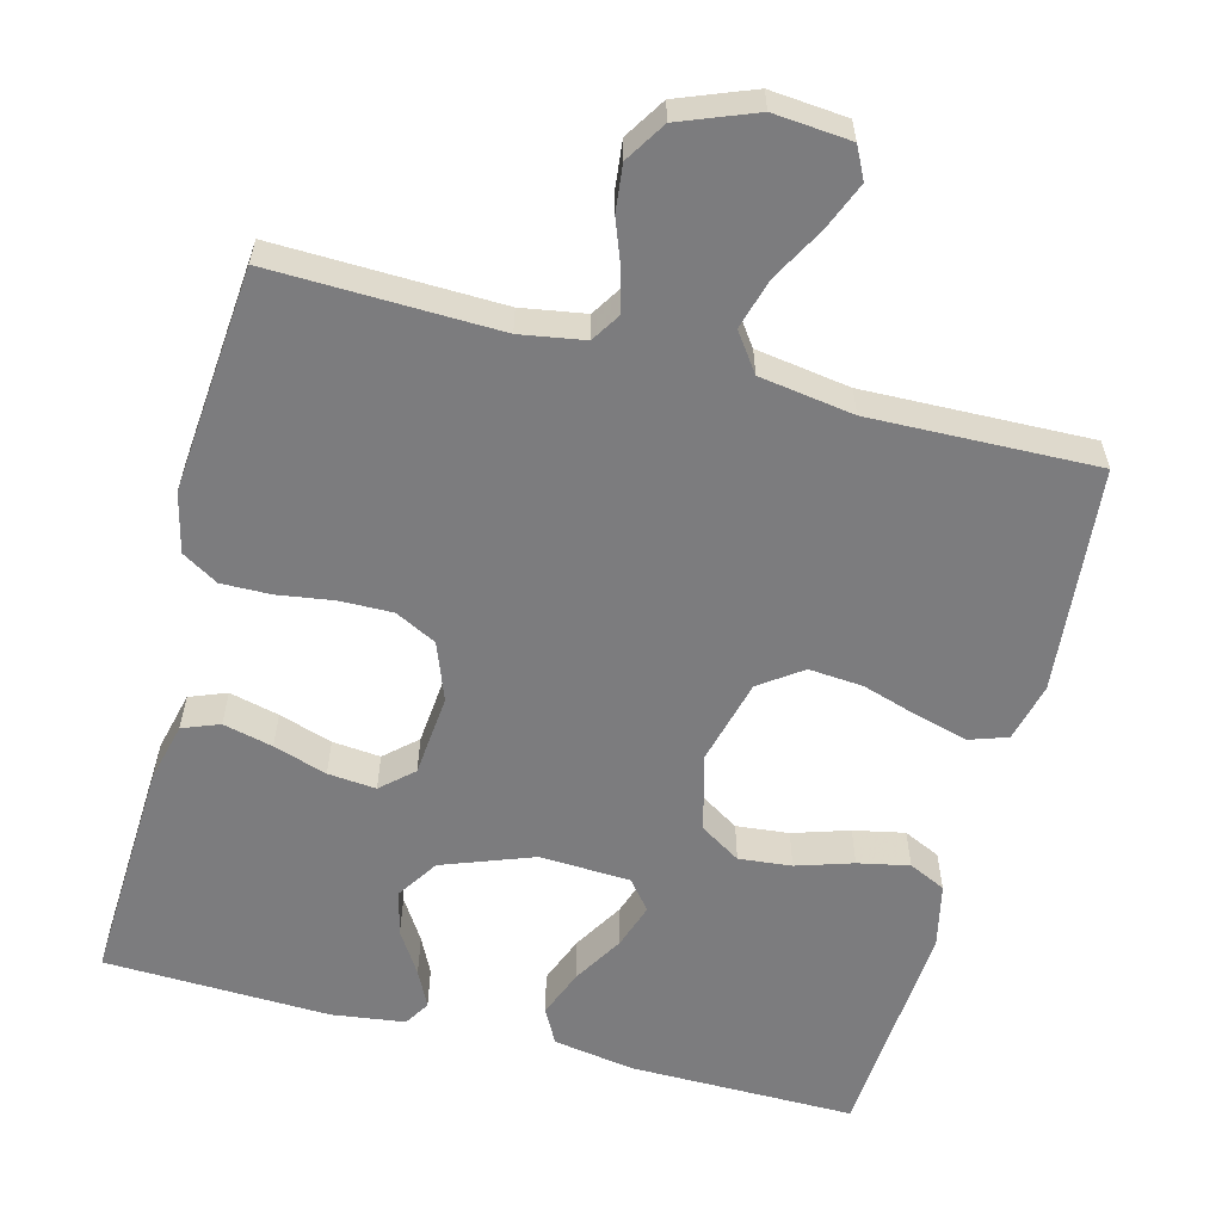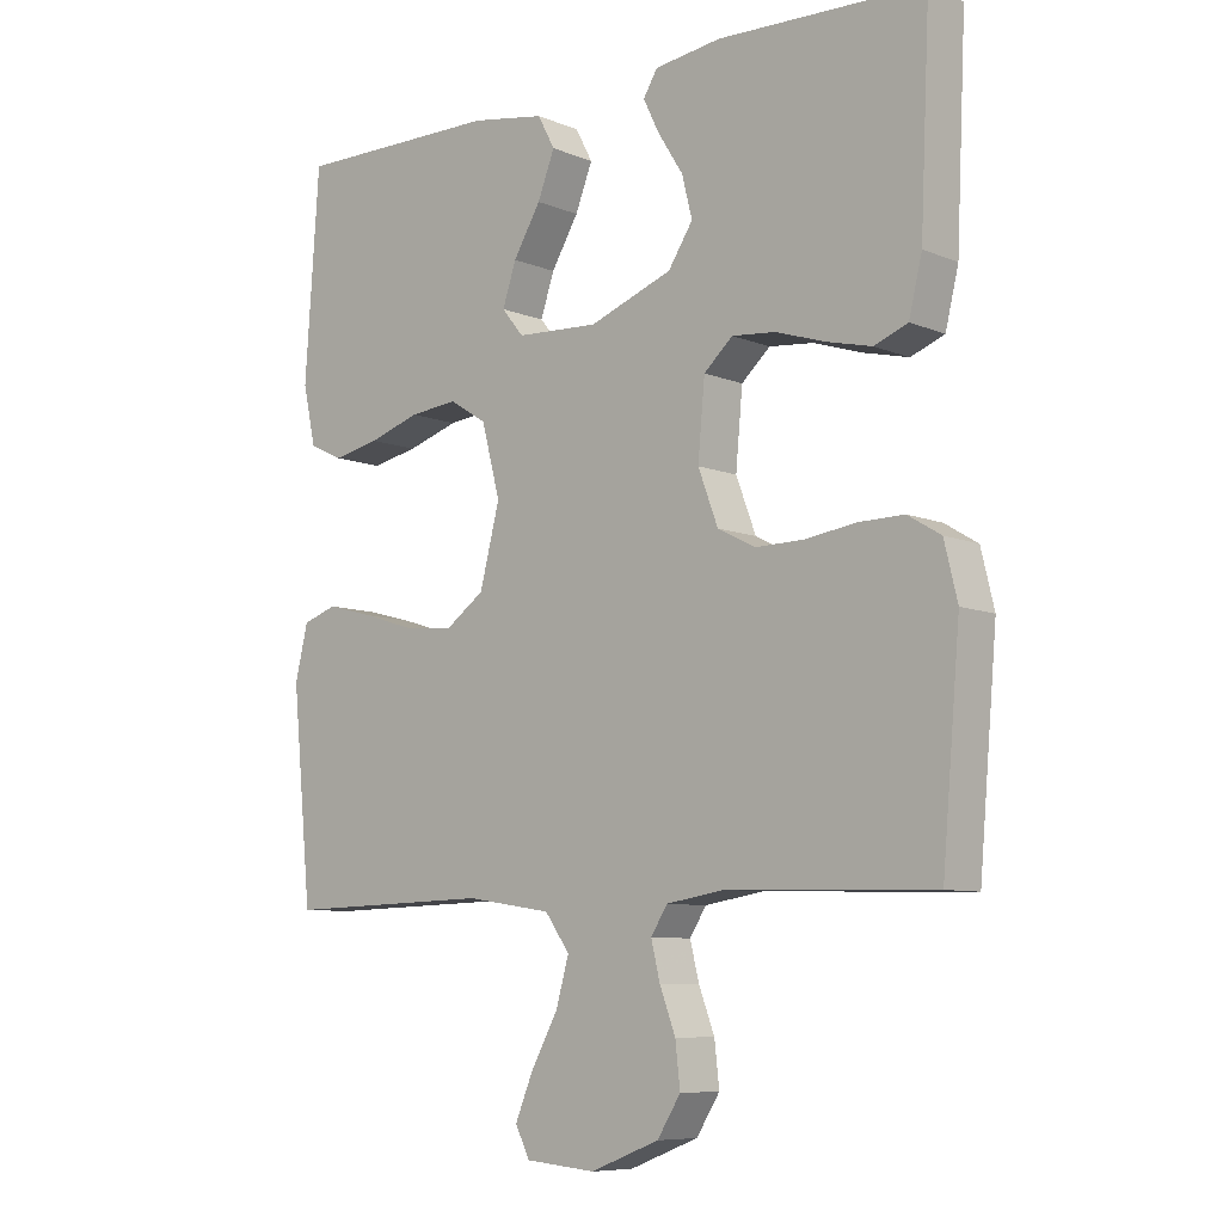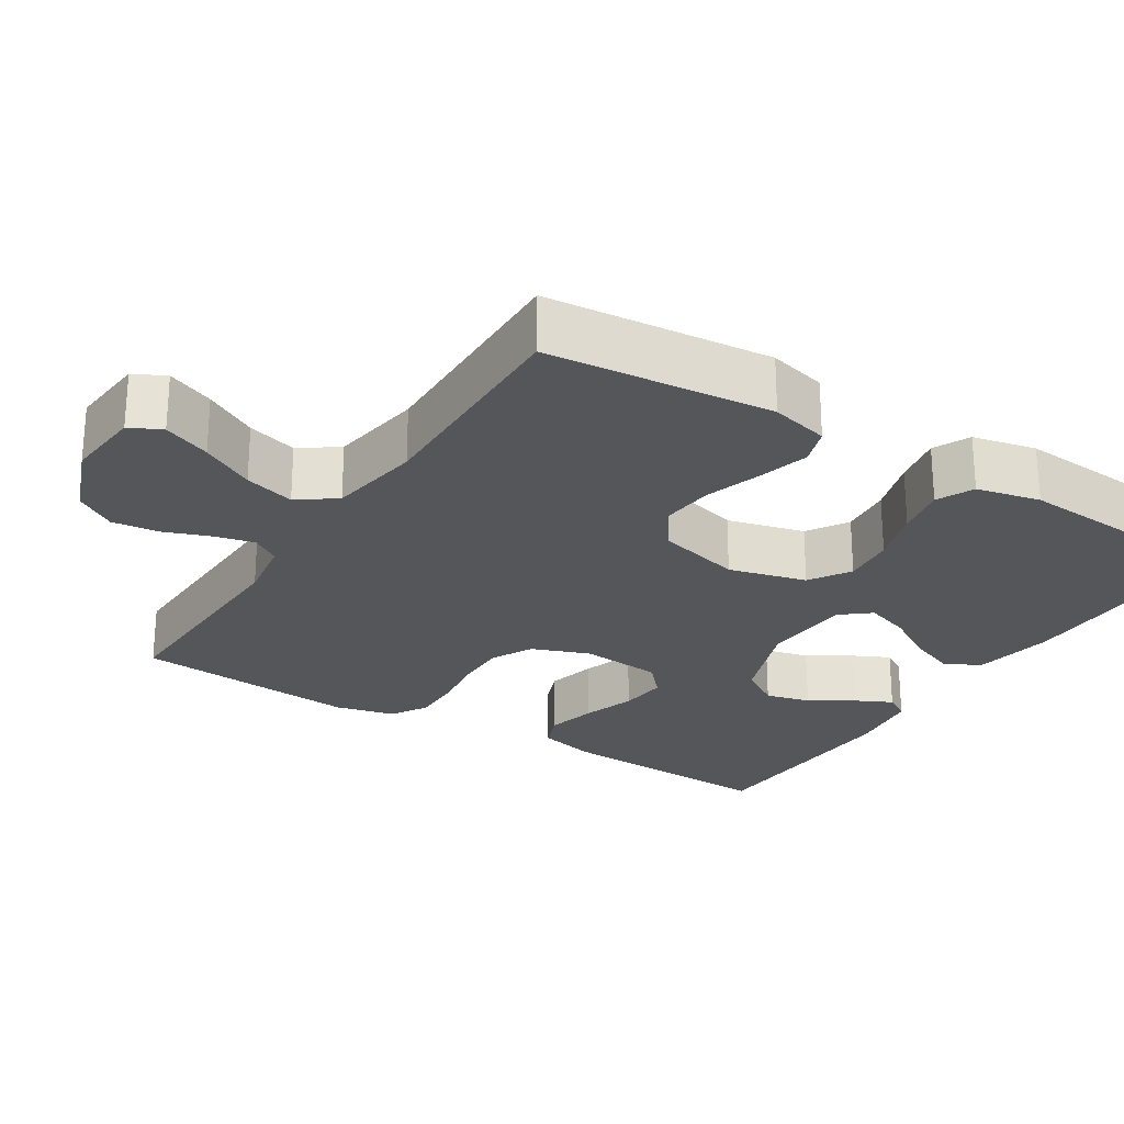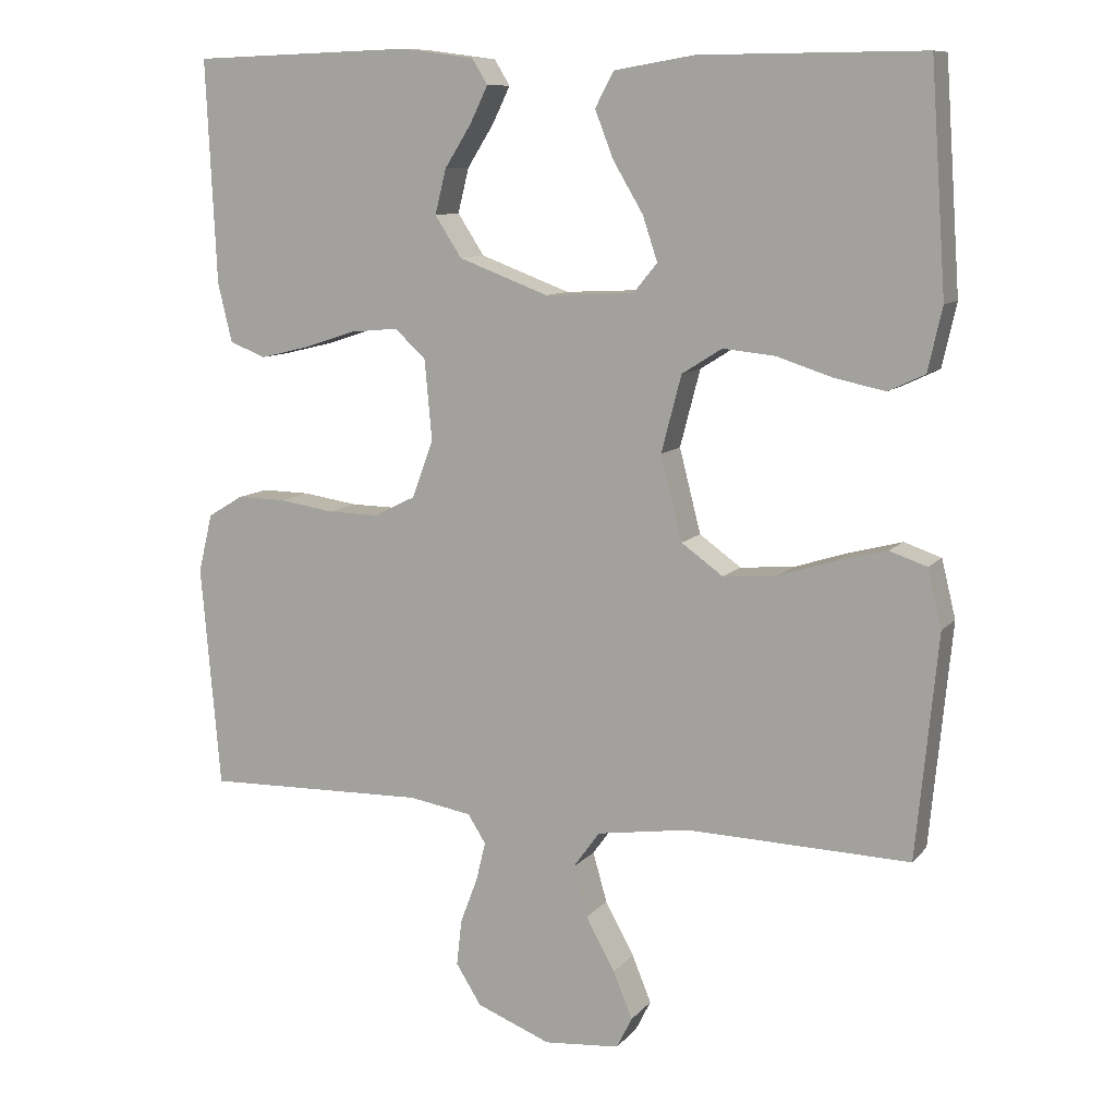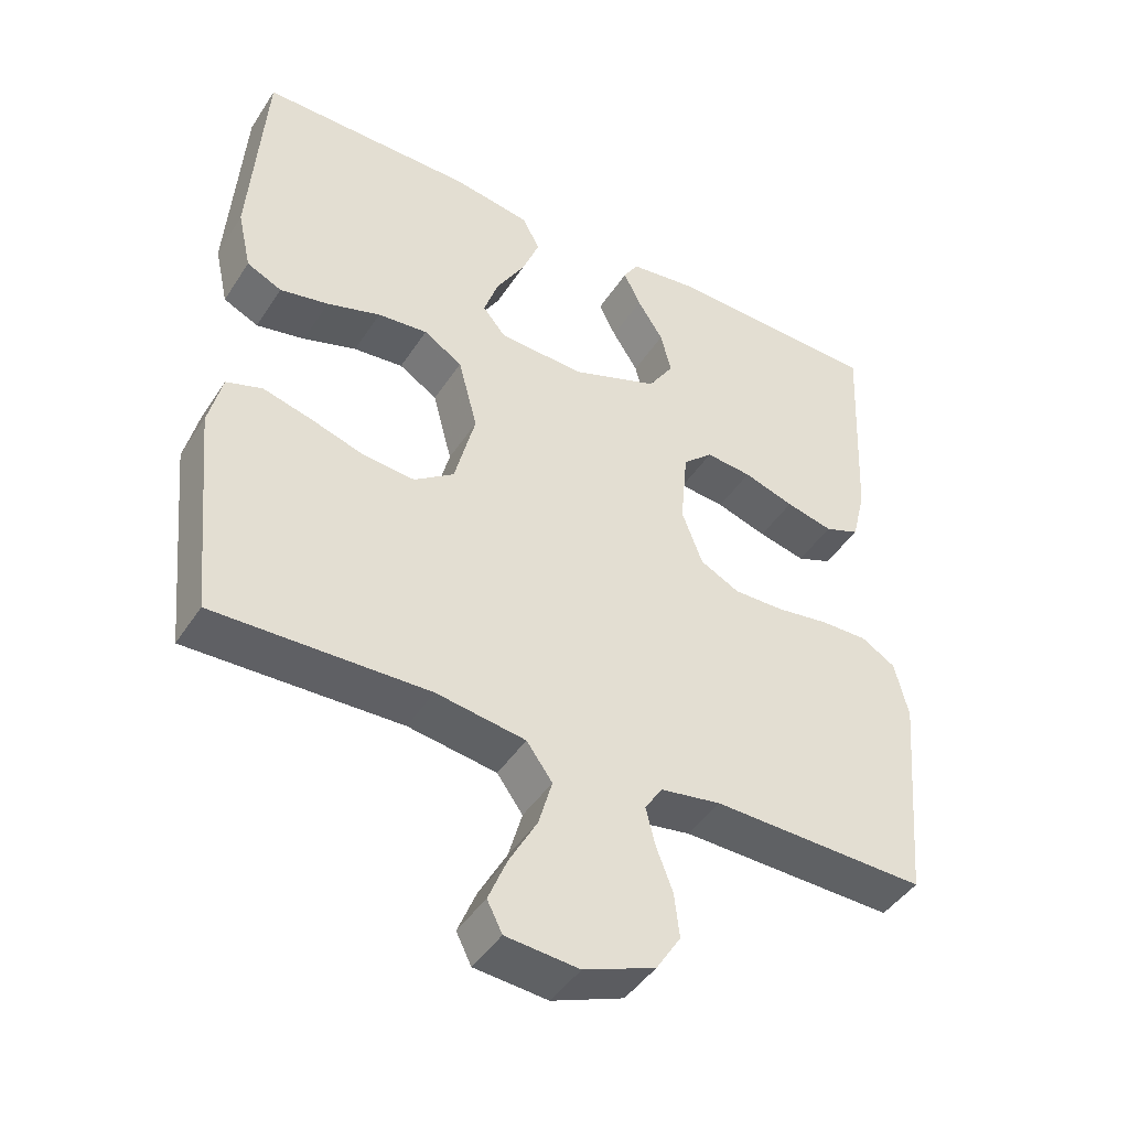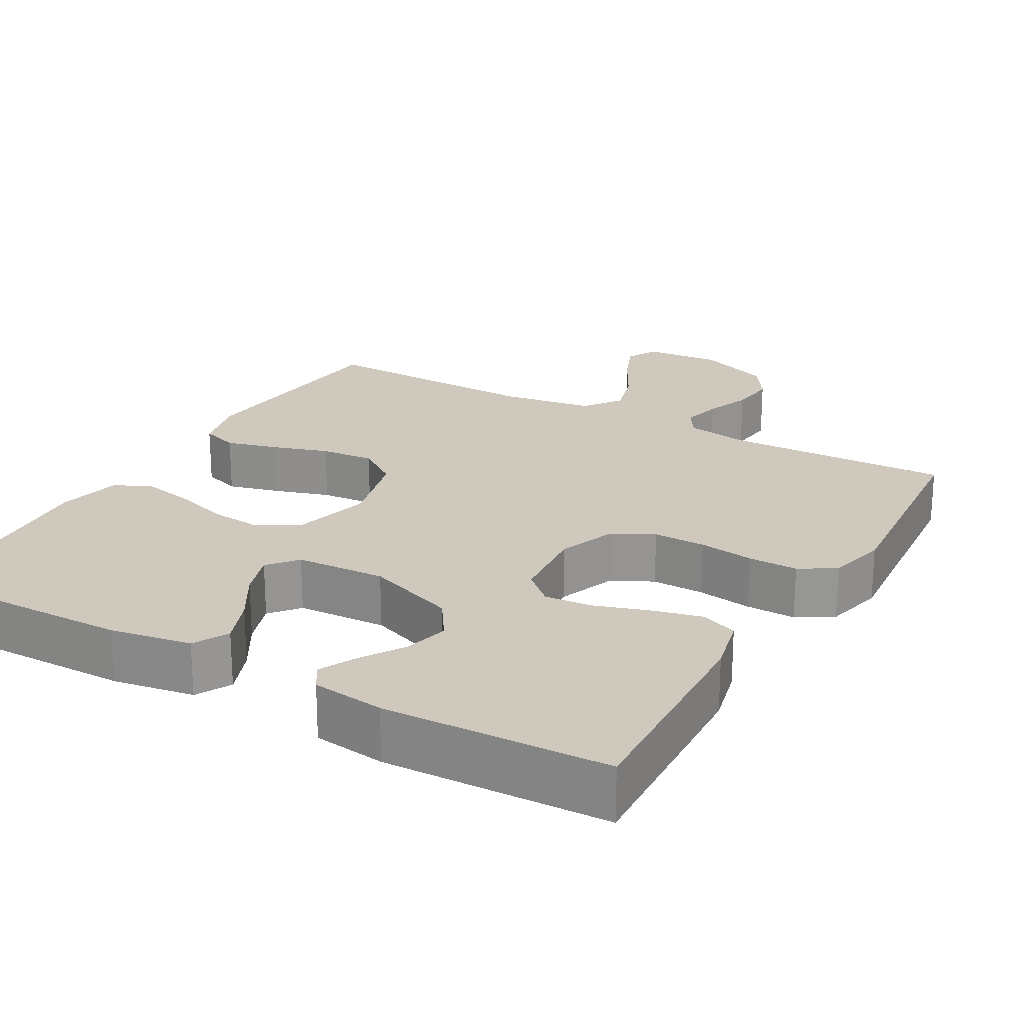
<metadata>
{"format":"obj","ext":"obj","renderer":"f3d","projection":"perspective","resolution":1024,"background":"white","views":[{"elev":-58.9,"azim":165.3,"up":"+Y"},{"elev":-8.1,"azim":41.7,"up":"+Z"},{"elev":-25.1,"azim":-122.4,"up":"+Y"},{"elev":10.0,"azim":-157.0,"up":"+Z"},{"elev":-44.5,"azim":-30.9,"up":"+Z"},{"elev":22.4,"azim":29.6,"up":"+Y"}]}
</metadata>
<code>
v -0.5 0.07 0.5
v -0.2 0.07 0.498
v -0.092 0.07 0.48
v -0.067 0.07 0.433
v -0.092 0.07 0.369
v -0.132 0.07 0.302
v -0.152 0.07 0.242
v -0.12 0.07 0.203
v 0 0.07 0.197
v 0.121 0.07 0.242
v 0.157 0.07 0.297
v 0.142 0.07 0.357
v 0.106 0.07 0.414
v 0.082 0.07 0.463
v 0.103 0.07 0.497
v 0.2 0.07 0.51
v 0.5 0.07 0.5
v 0.486 0.07 0.2
v 0.467 0.07 0.121
v 0.418 0.07 0.102
v 0.352 0.07 0.118
v 0.281 0.07 0.141
v 0.217 0.07 0.147
v 0.175 0.07 0.109
v 0.165 0.07 0
v 0.194 0.07 -0.077
v 0.249 0.07 -0.105
v 0.319 0.07 -0.104
v 0.393 0.07 -0.093
v 0.459 0.07 -0.092
v 0.507 0.07 -0.121
v 0.526 0.07 -0.2
v 0.5 0.07 -0.5
v 0.2 0.07 -0.492
v 0.115 0.07 -0.506
v 0.091 0.07 -0.544
v 0.104 0.07 -0.597
v 0.127 0.07 -0.658
v 0.134 0.07 -0.72
v 0.1 0.07 -0.774
v 0 0.07 -0.813
v -0.102 0.07 -0.804
v -0.123 0.07 -0.762
v -0.097 0.07 -0.699
v -0.058 0.07 -0.628
v -0.039 0.07 -0.561
v -0.075 0.07 -0.511
v -0.2 0.07 -0.492
v -0.5 0.07 -0.5
v -0.529 0.07 -0.2
v -0.51 0.07 -0.122
v -0.46 0.07 -0.105
v -0.392 0.07 -0.123
v -0.316 0.07 -0.147
v -0.244 0.07 -0.153
v -0.188 0.07 -0.113
v -0.159 0.07 0
v -0.186 0.07 0.103
v -0.24 0.07 0.137
v -0.31 0.07 0.13
v -0.385 0.07 0.106
v -0.453 0.07 0.092
v -0.502 0.07 0.115
v -0.521 0.07 0.2
v -0.5 0 0.5
v -0.2 0 0.498
v -0.092 0 0.48
v -0.067 0 0.433
v -0.092 0 0.369
v -0.132 0 0.302
v -0.152 0 0.242
v -0.12 0 0.203
v 0 0 0.197
v 0.121 0 0.242
v 0.157 0 0.297
v 0.142 0 0.357
v 0.106 0 0.414
v 0.082 0 0.463
v 0.103 0 0.497
v 0.2 0 0.51
v 0.5 0 0.5
v 0.486 0 0.2
v 0.467 0 0.121
v 0.418 0 0.102
v 0.352 0 0.118
v 0.281 0 0.141
v 0.217 0 0.147
v 0.175 0 0.109
v 0.165 0 0
v 0.194 0 -0.077
v 0.249 0 -0.105
v 0.319 0 -0.104
v 0.393 0 -0.093
v 0.459 0 -0.092
v 0.507 0 -0.121
v 0.526 0 -0.2
v 0.5 0 -0.5
v 0.2 0 -0.492
v 0.115 0 -0.506
v 0.091 0 -0.544
v 0.104 0 -0.597
v 0.127 0 -0.658
v 0.134 0 -0.72
v 0.1 0 -0.774
v 0 0 -0.813
v -0.102 0 -0.804
v -0.123 0 -0.762
v -0.097 0 -0.699
v -0.058 0 -0.628
v -0.039 0 -0.561
v -0.075 0 -0.511
v -0.2 0 -0.492
v -0.5 0 -0.5
v -0.529 0 -0.2
v -0.51 0 -0.122
v -0.46 0 -0.105
v -0.392 0 -0.123
v -0.316 0 -0.147
v -0.244 0 -0.153
v -0.188 0 -0.113
v -0.159 0 0
v -0.186 0 0.103
v -0.24 0 0.137
v -0.31 0 0.13
v -0.385 0 0.106
v -0.453 0 0.092
v -0.502 0 0.115
v -0.521 0 0.2
f 60 61 62 63
f 59 60 63 64
f 51 52 53 54
f 49 50 51 54
f 48 49 54 55
f 47 48 55 56
f 42 43 44 45
f 42 45 46
f 41 42 46
f 40 41 46
f 37 38 39 40
f 36 37 40 46
f 35 36 46 47
f 31 32 33 34
f 28 29 30 31
f 27 28 31 34
f 26 27 34 35
f 19 20 21 22
f 17 18 19 22
f 17 22 23
f 16 17 23 24
f 12 13 14 15
f 12 15 16
f 11 12 16
f 3 4 5 6
f 3 6 7
f 2 3 7
f 59 64 1 2
f 58 59 2 7
f 57 58 7 8
f 35 47 56 57
f 25 26 35 57
f 25 57 8 9
f 11 16 24 25
f 10 11 25
f 9 10 25
f 127 126 125 124
f 128 127 124 123
f 118 117 116 115
f 118 115 114 113
f 119 118 113 112
f 120 119 112 111
f 109 108 107 106
f 110 109 106
f 110 106 105
f 110 105 104
f 104 103 102 101
f 110 104 101 100
f 111 110 100 99
f 98 97 96 95
f 95 94 93 92
f 98 95 92 91
f 99 98 91 90
f 86 85 84 83
f 86 83 82 81
f 87 86 81
f 88 87 81 80
f 79 78 77 76
f 80 79 76
f 80 76 75
f 70 69 68 67
f 71 70 67
f 71 67 66
f 66 65 128 123
f 71 66 123 122
f 72 71 122 121
f 121 120 111 99
f 121 99 90 89
f 73 72 121 89
f 89 88 80 75
f 89 75 74
f 89 74 73
f 1 65 66 2
f 2 66 67 3
f 3 67 68 4
f 4 68 69 5
f 5 69 70 6
f 6 70 71 7
f 7 71 72 8
f 8 72 73 9
f 9 73 74 10
f 10 74 75 11
f 11 75 76 12
f 12 76 77 13
f 13 77 78 14
f 14 78 79 15
f 15 79 80 16
f 16 80 81 17
f 17 81 82 18
f 18 82 83 19
f 19 83 84 20
f 20 84 85 21
f 21 85 86 22
f 22 86 87 23
f 23 87 88 24
f 24 88 89 25
f 25 89 90 26
f 26 90 91 27
f 27 91 92 28
f 28 92 93 29
f 29 93 94 30
f 30 94 95 31
f 31 95 96 32
f 32 96 97 33
f 33 97 98 34
f 34 98 99 35
f 35 99 100 36
f 36 100 101 37
f 37 101 102 38
f 38 102 103 39
f 39 103 104 40
f 40 104 105 41
f 41 105 106 42
f 42 106 107 43
f 43 107 108 44
f 44 108 109 45
f 45 109 110 46
f 46 110 111 47
f 47 111 112 48
f 48 112 113 49
f 49 113 114 50
f 50 114 115 51
f 51 115 116 52
f 52 116 117 53
f 53 117 118 54
f 54 118 119 55
f 55 119 120 56
f 56 120 121 57
f 57 121 122 58
f 58 122 123 59
f 59 123 124 60
f 60 124 125 61
f 61 125 126 62
f 62 126 127 63
f 63 127 128 64
f 64 128 65 1

</code>
